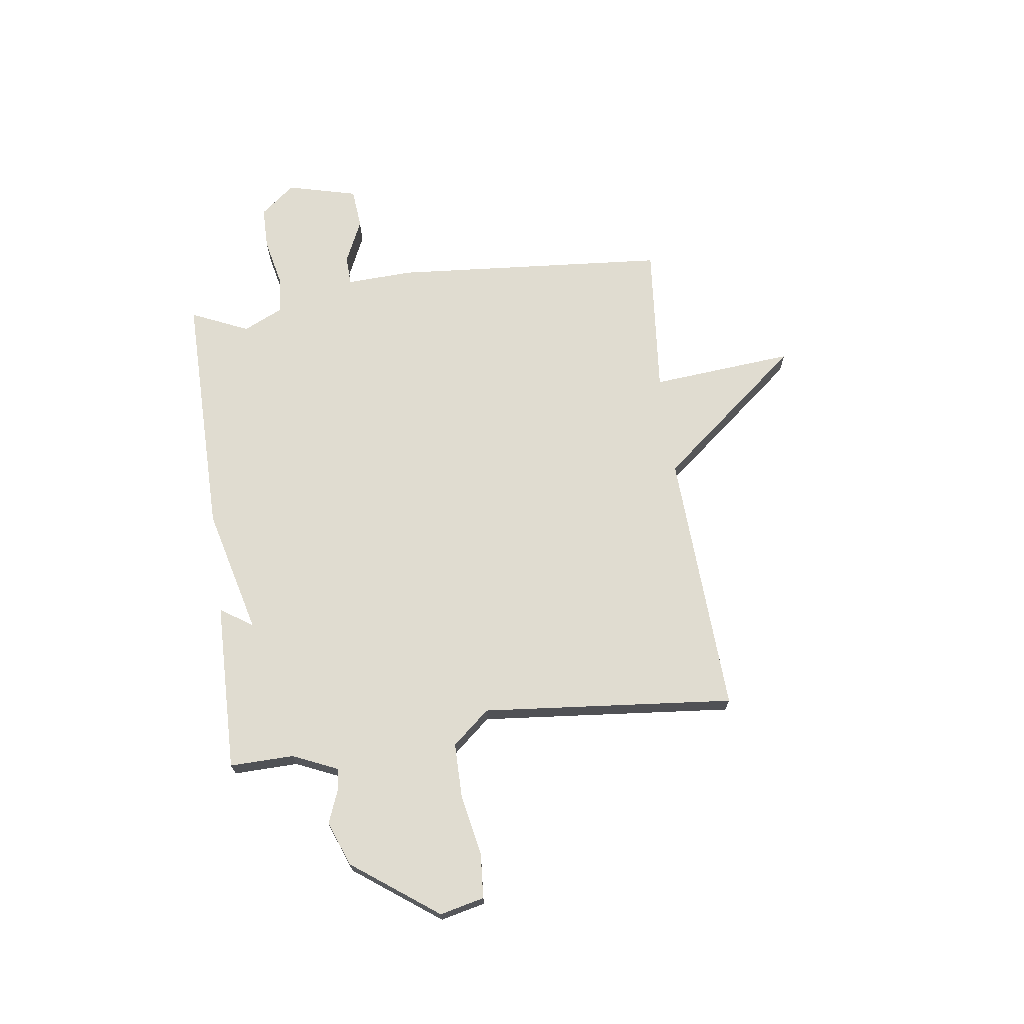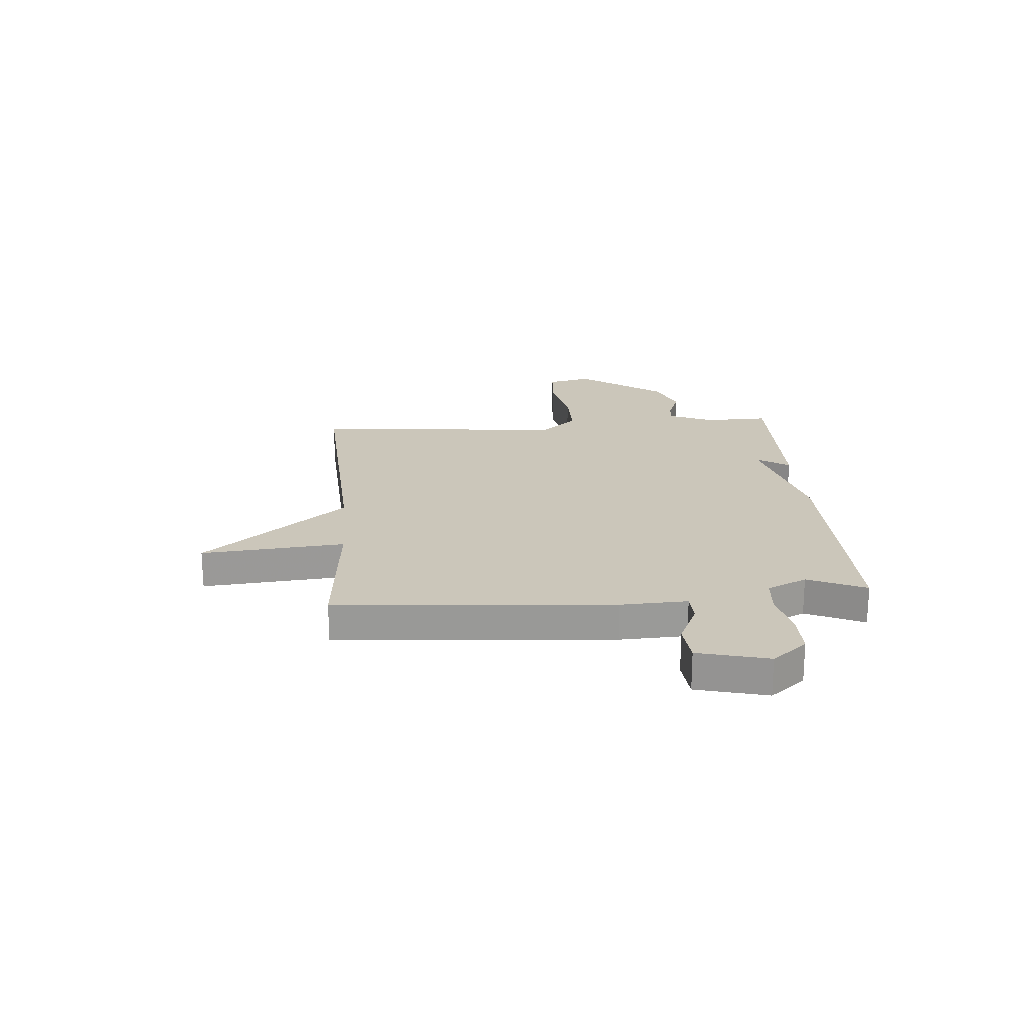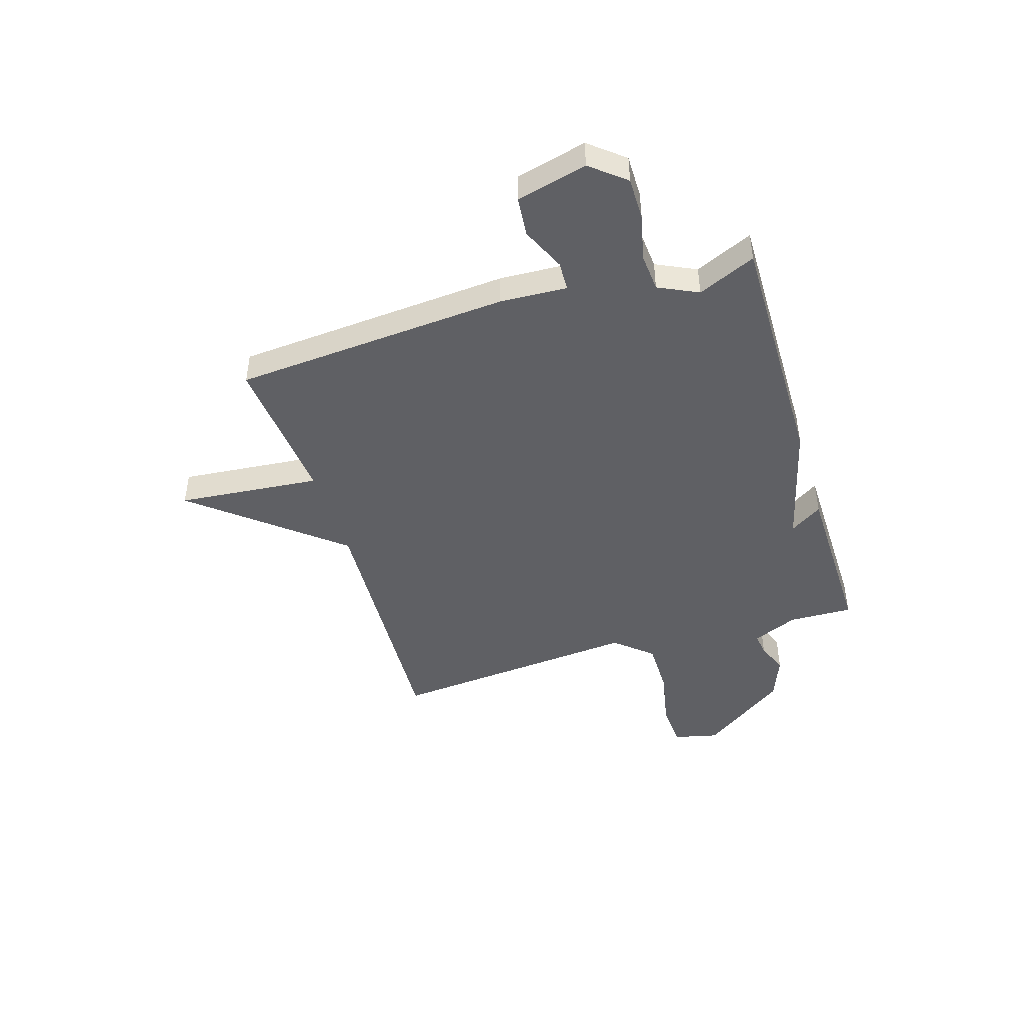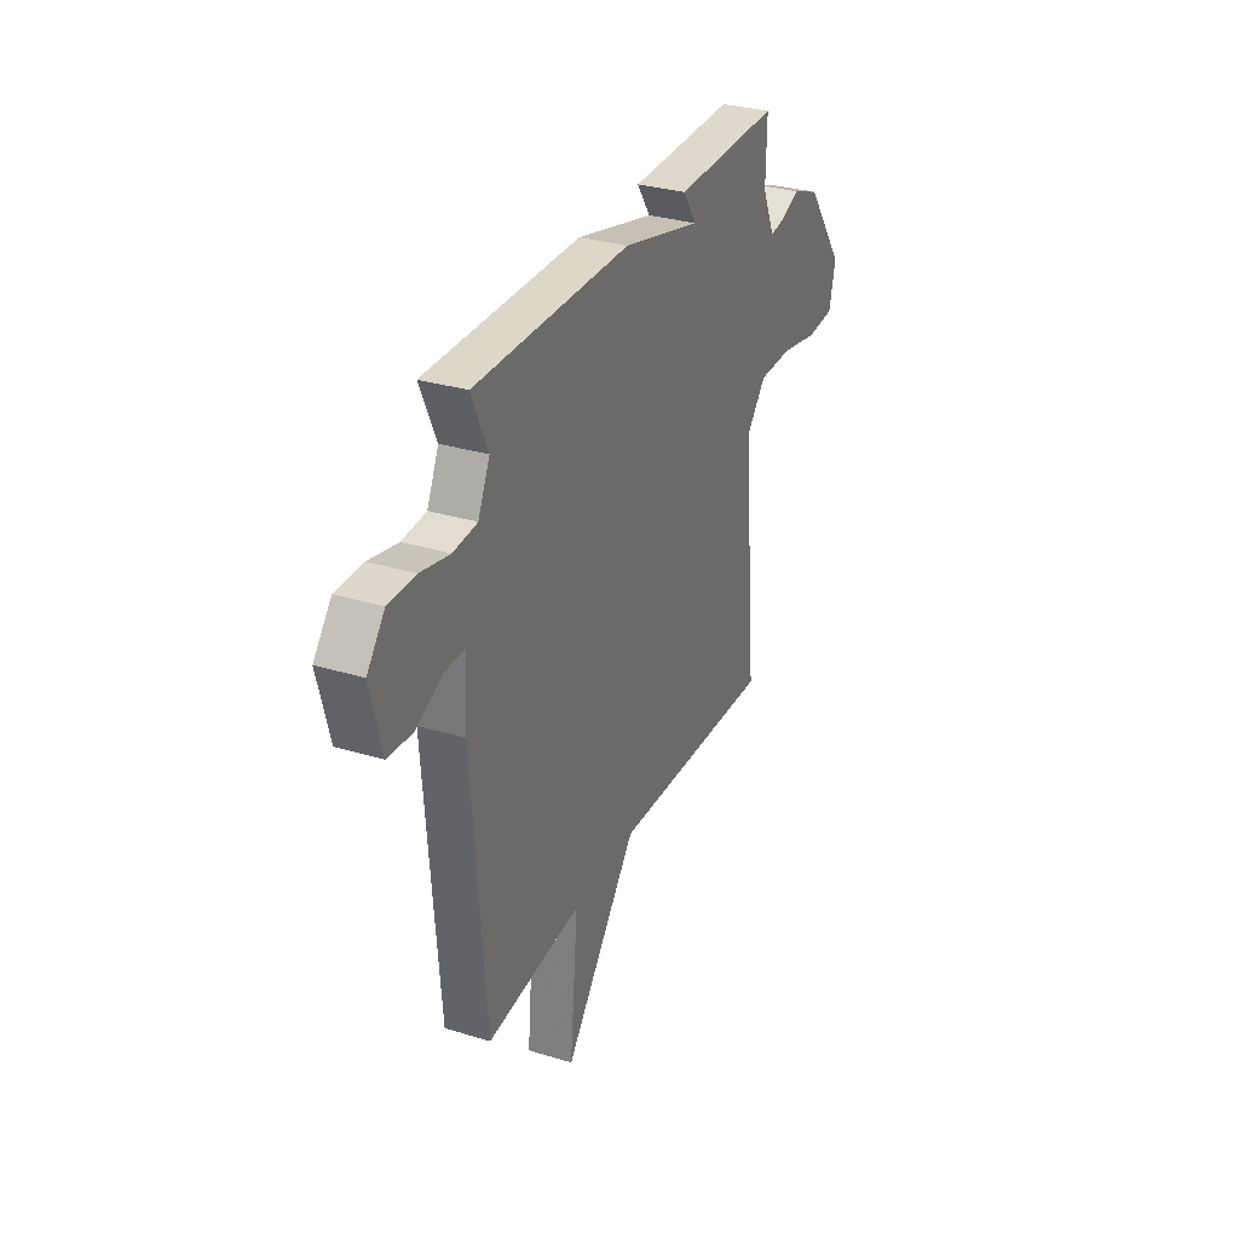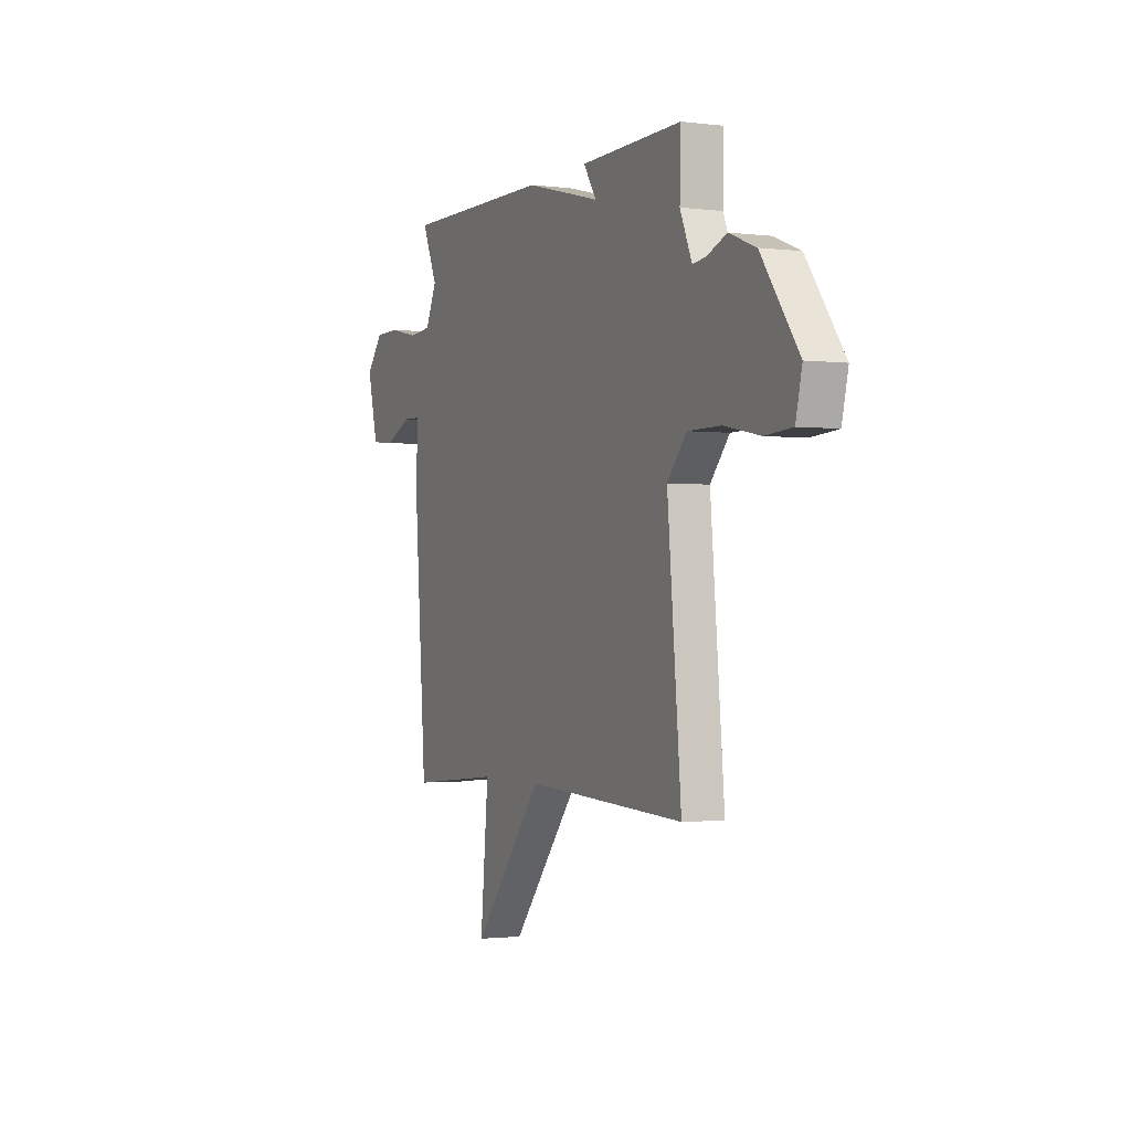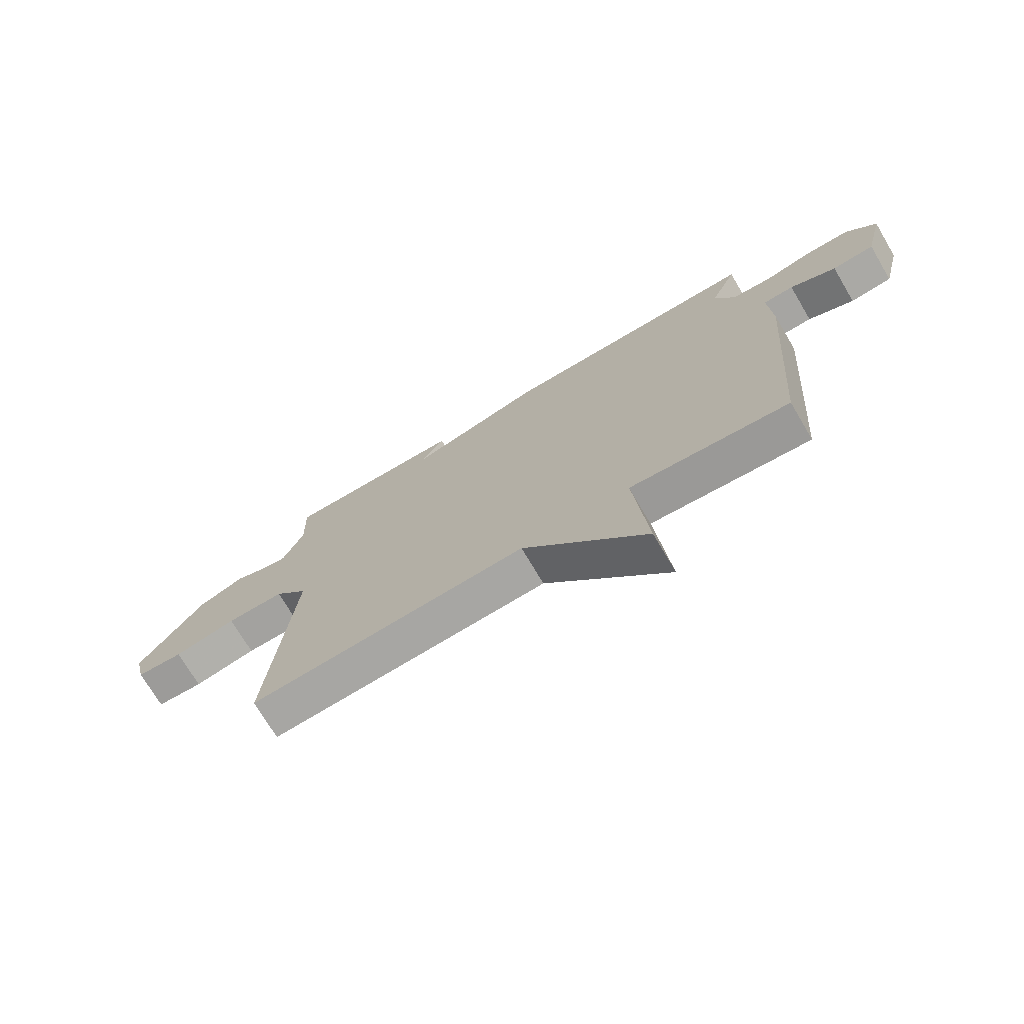
<metadata>
{"format":"obj","ext":"obj","renderer":"f3d","projection":"perspective","resolution":1024,"background":"white","views":[{"elev":69.5,"azim":82.4,"up":"+Y"},{"elev":21.2,"azim":-94.4,"up":"+Y"},{"elev":-45.1,"azim":-72.9,"up":"+Y"},{"elev":31.4,"azim":-66.6,"up":"+Z"},{"elev":-1.5,"azim":65.3,"up":"+Z"},{"elev":-72.4,"azim":-149.4,"up":"+Z"}]}
</metadata>
<code>
v 0.5 0.07 -0.5
v -0.009 0.07 -0.474
v -0.234 0.07 -0.748
v -0.209 0.07 -0.474
v -0.5 0.07 -0.5
v -0.54 0.07 0.028
v -0.534 0.07 0.156
v -0.59 0.07 0.158
v -0.674 0.07 0.12
v -0.751 0.07 0.127
v -0.785 0.07 0.262
v -0.731 0.07 0.328
v -0.649 0.07 0.328
v -0.56 0.07 0.308
v -0.487 0.07 0.314
v -0.451 0.07 0.39
v -0.5 0.07 0.5
v -0.025 0.07 0.495
v 0.216 0.07 0.433
v 0.175 0.07 0.495
v 0.5 0.07 0.5
v 0.497 0.07 0.377
v 0.535 0.07 0.29
v 0.579 0.07 0.296
v 0.64 0.07 0.32
v 0.725 0.07 0.287
v 0.844 0.07 0.123
v 0.824 0.07 0.038
v 0.738 0.07 0.032
v 0.623 0.07 0.055
v 0.517 0.07 0.055
v 0.456 0.07 -0.016
v 0.5 0 -0.5
v -0.009 0 -0.474
v -0.234 0 -0.748
v -0.209 0 -0.474
v -0.5 0 -0.5
v -0.54 0 0.028
v -0.534 0 0.156
v -0.59 0 0.158
v -0.674 0 0.12
v -0.751 0 0.127
v -0.785 0 0.262
v -0.731 0 0.328
v -0.649 0 0.328
v -0.56 0 0.308
v -0.487 0 0.314
v -0.451 0 0.39
v -0.5 0 0.5
v -0.025 0 0.495
v 0.216 0 0.433
v 0.175 0 0.495
v 0.5 0 0.5
v 0.497 0 0.377
v 0.535 0 0.29
v 0.579 0 0.296
v 0.64 0 0.32
v 0.725 0 0.287
v 0.844 0 0.123
v 0.824 0 0.038
v 0.738 0 0.032
v 0.623 0 0.055
v 0.517 0 0.055
v 0.456 0 -0.016
f 28 29 30
f 27 28 30
f 26 27 30
f 25 26 30
f 24 25 30
f 23 24 30 31
f 22 23 31 32
f 19 20 21 22
f 16 17 18 19
f 19 22 32
f 16 19 32
f 15 16 32
f 12 13 14
f 11 12 14
f 10 11 14
f 9 10 14
f 8 9 14
f 7 8 14 15
f 7 15 32
f 6 7 32
f 5 6 32
f 4 5 32
f 2 3 4
f 32 1 2
f 2 4 32
f 62 61 60
f 62 60 59
f 62 59 58
f 62 58 57
f 62 57 56
f 63 62 56 55
f 64 63 55 54
f 54 53 52 51
f 51 50 49 48
f 64 54 51
f 64 51 48
f 64 48 47
f 46 45 44
f 46 44 43
f 46 43 42
f 46 42 41
f 46 41 40
f 47 46 40 39
f 64 47 39
f 64 39 38
f 64 38 37
f 64 37 36
f 36 35 34
f 34 33 64
f 64 36 34
f 1 33 34 2
f 2 34 35 3
f 3 35 36 4
f 4 36 37 5
f 5 37 38 6
f 6 38 39 7
f 7 39 40 8
f 8 40 41 9
f 9 41 42 10
f 10 42 43 11
f 11 43 44 12
f 12 44 45 13
f 13 45 46 14
f 14 46 47 15
f 15 47 48 16
f 16 48 49 17
f 17 49 50 18
f 18 50 51 19
f 19 51 52 20
f 20 52 53 21
f 21 53 54 22
f 22 54 55 23
f 23 55 56 24
f 24 56 57 25
f 25 57 58 26
f 26 58 59 27
f 27 59 60 28
f 28 60 61 29
f 29 61 62 30
f 30 62 63 31
f 31 63 64 32
f 32 64 33 1

</code>
